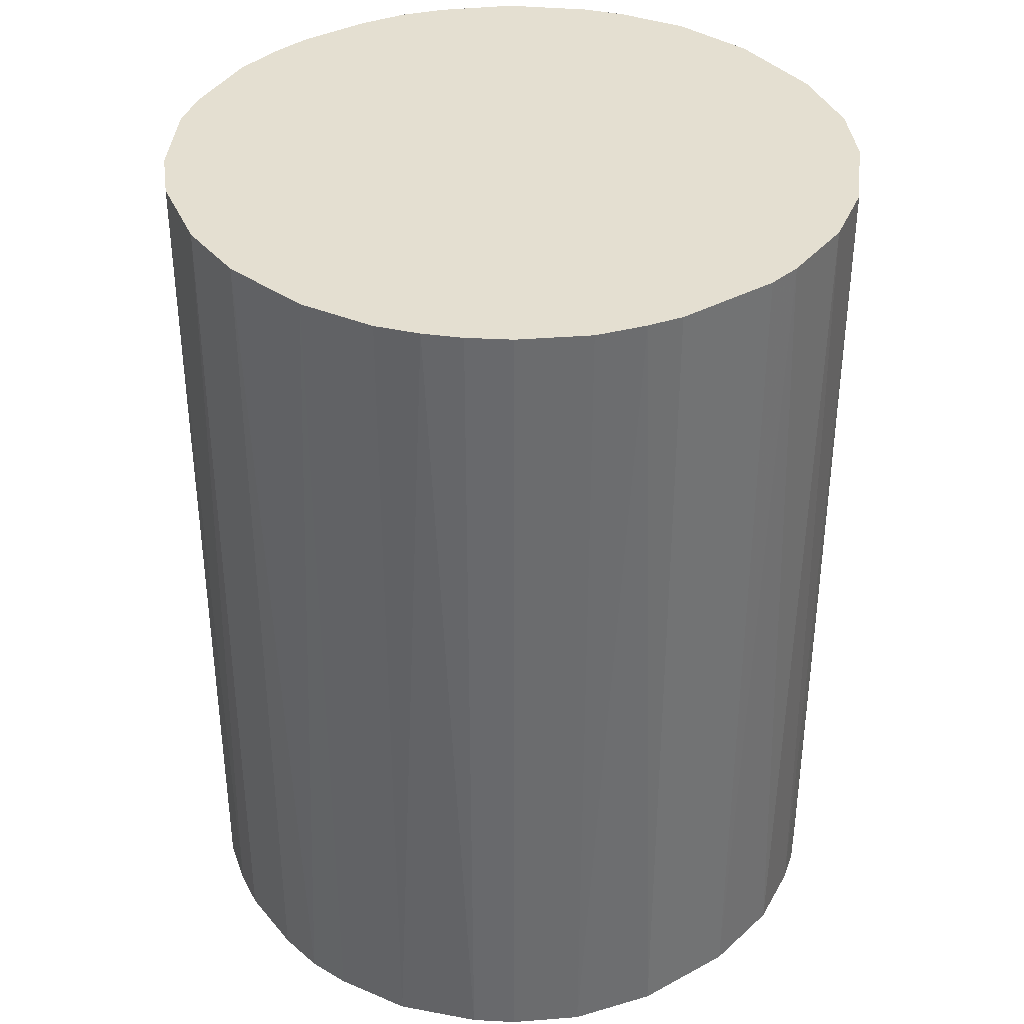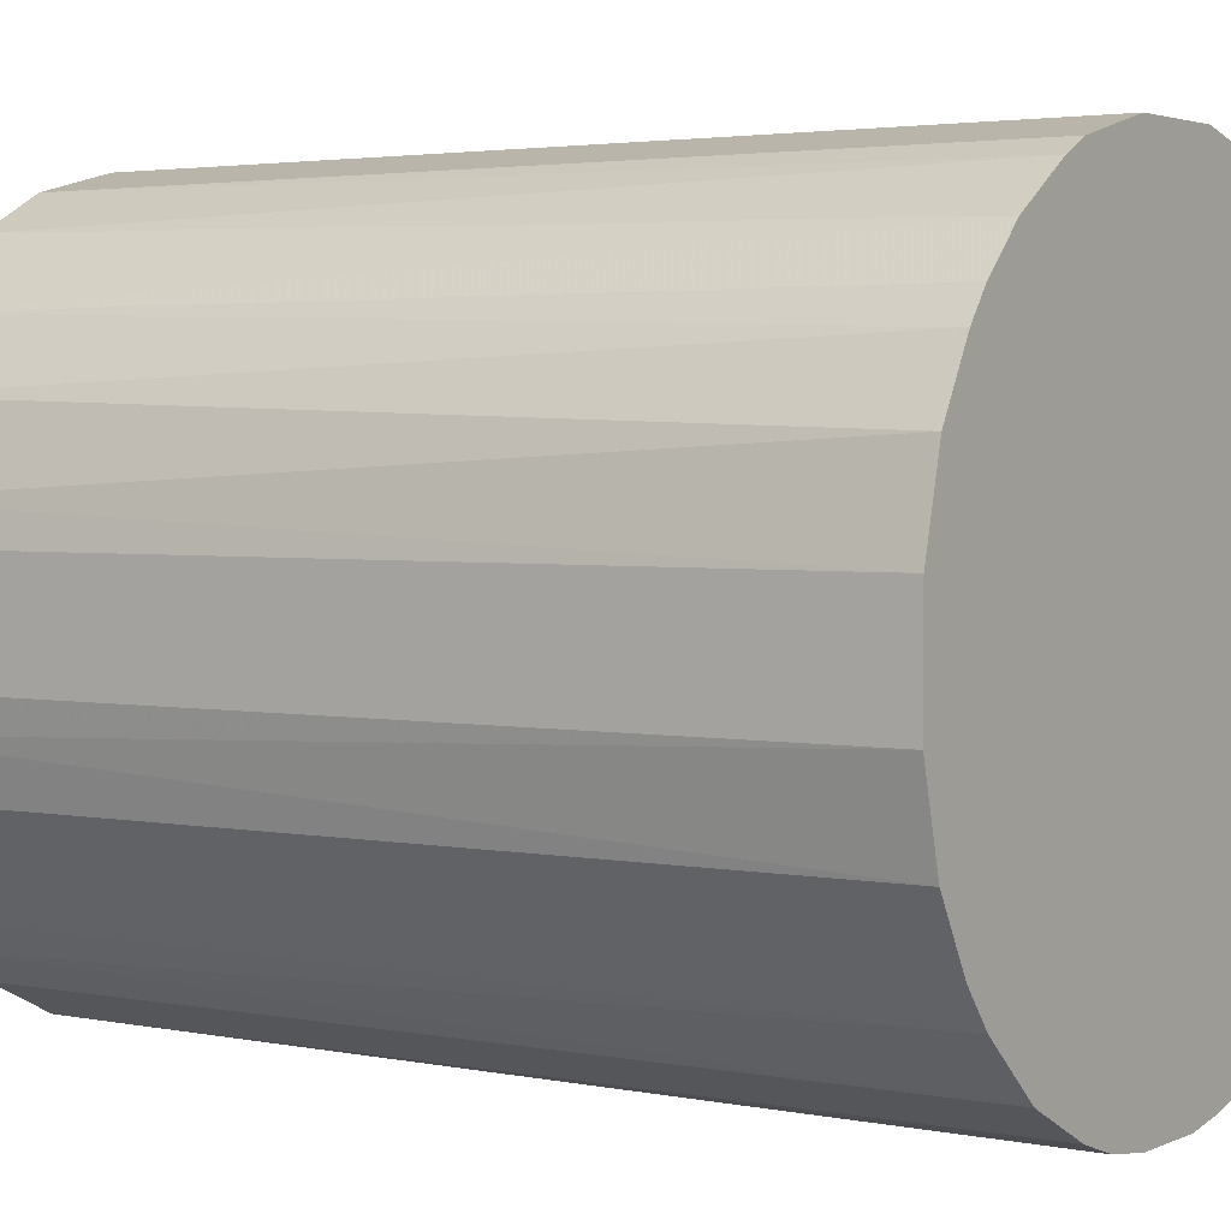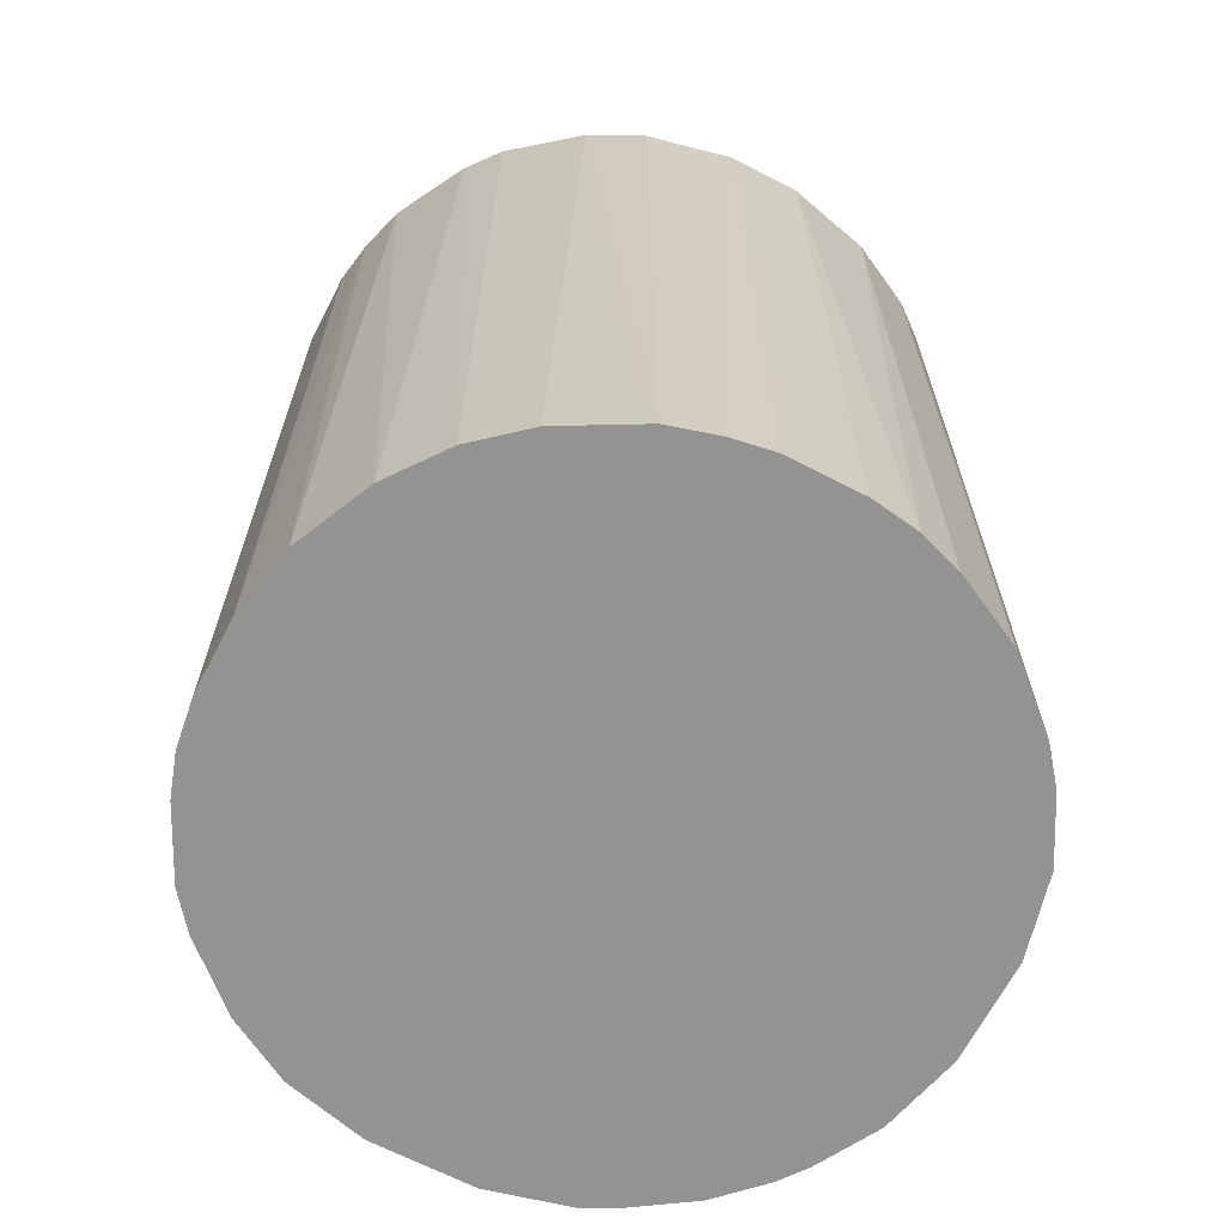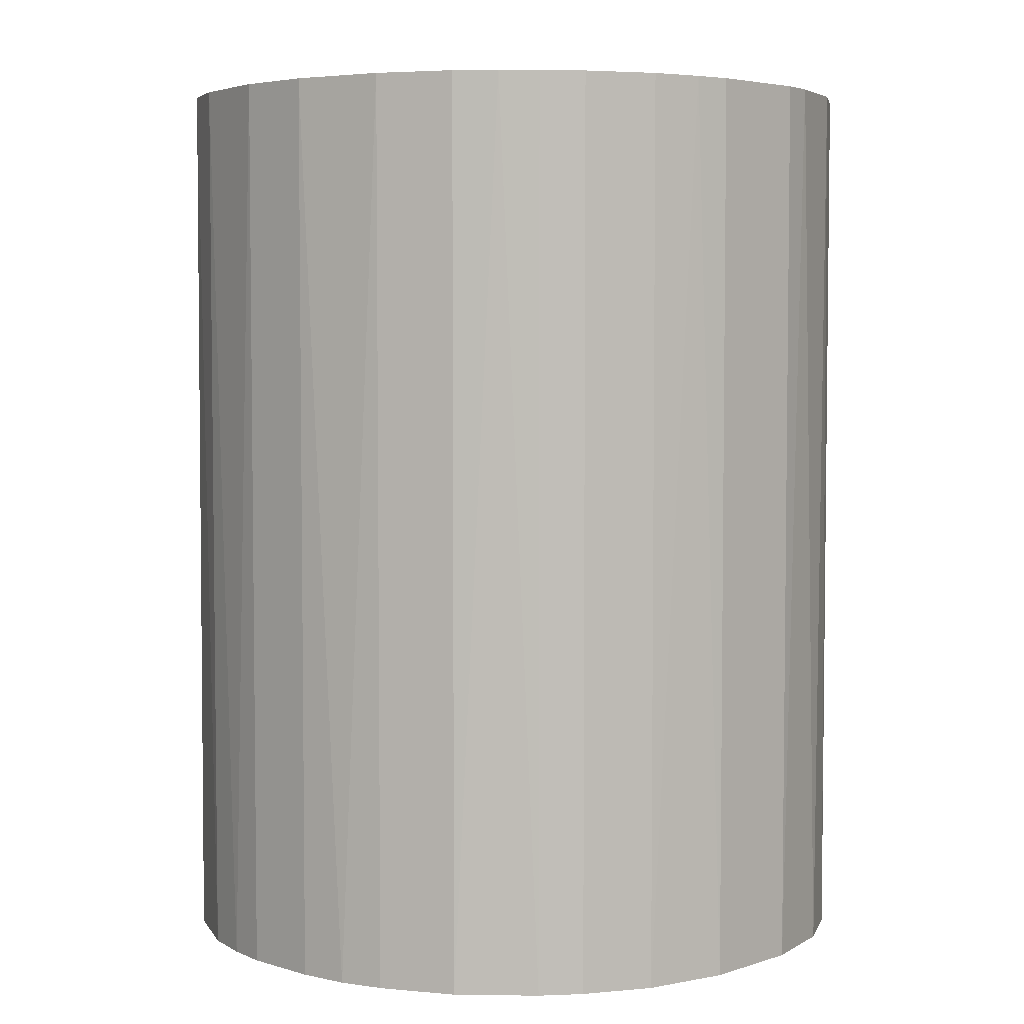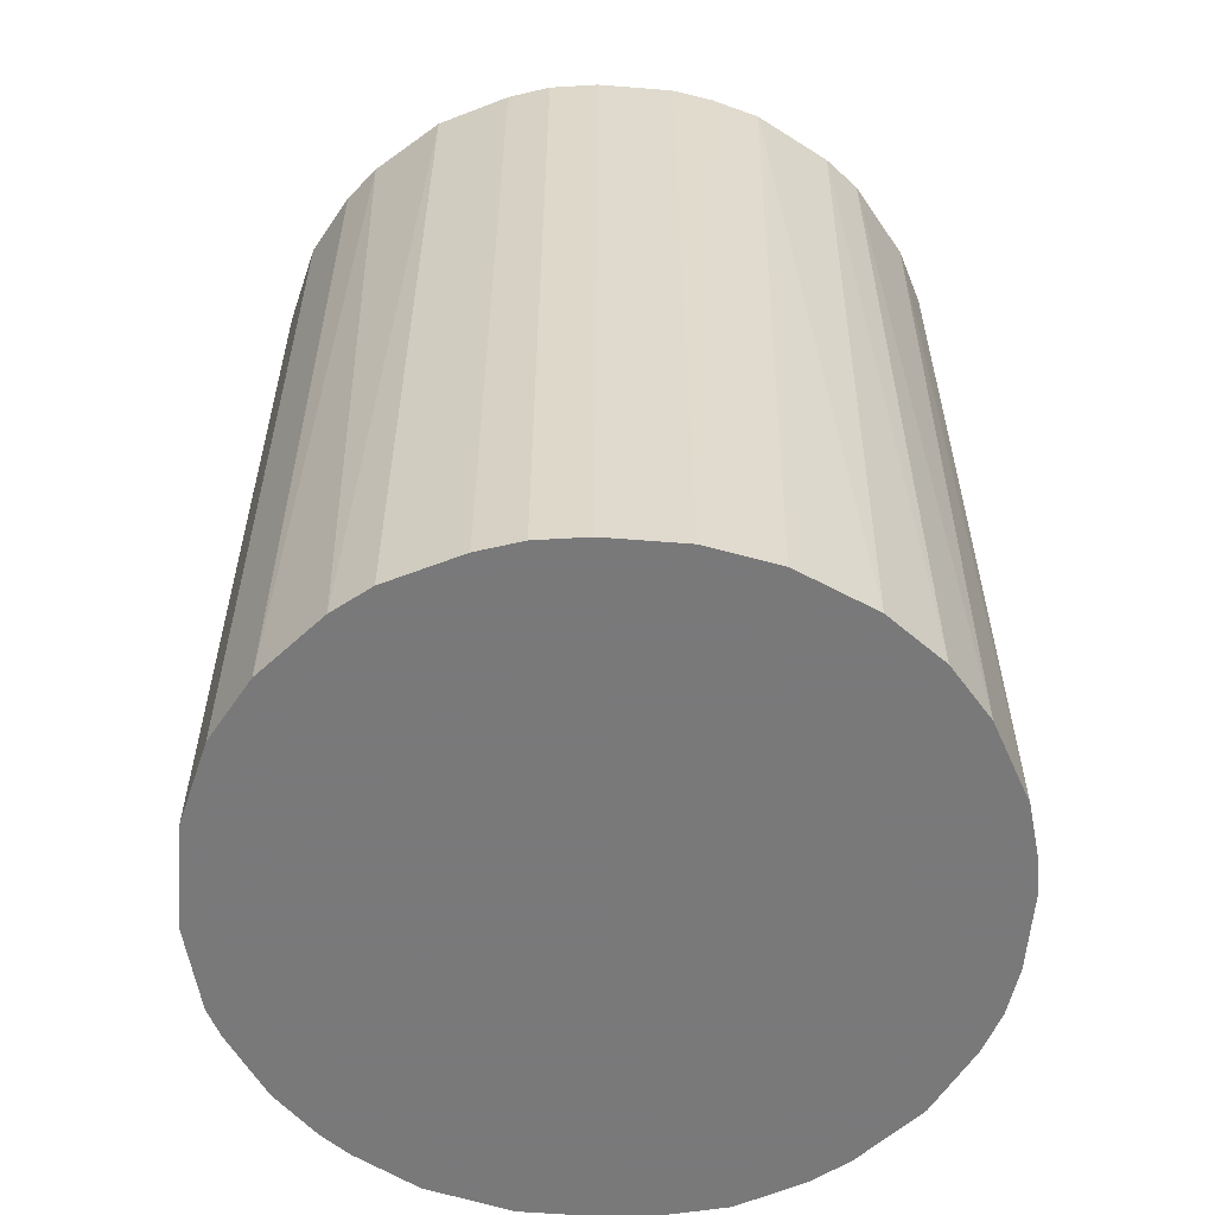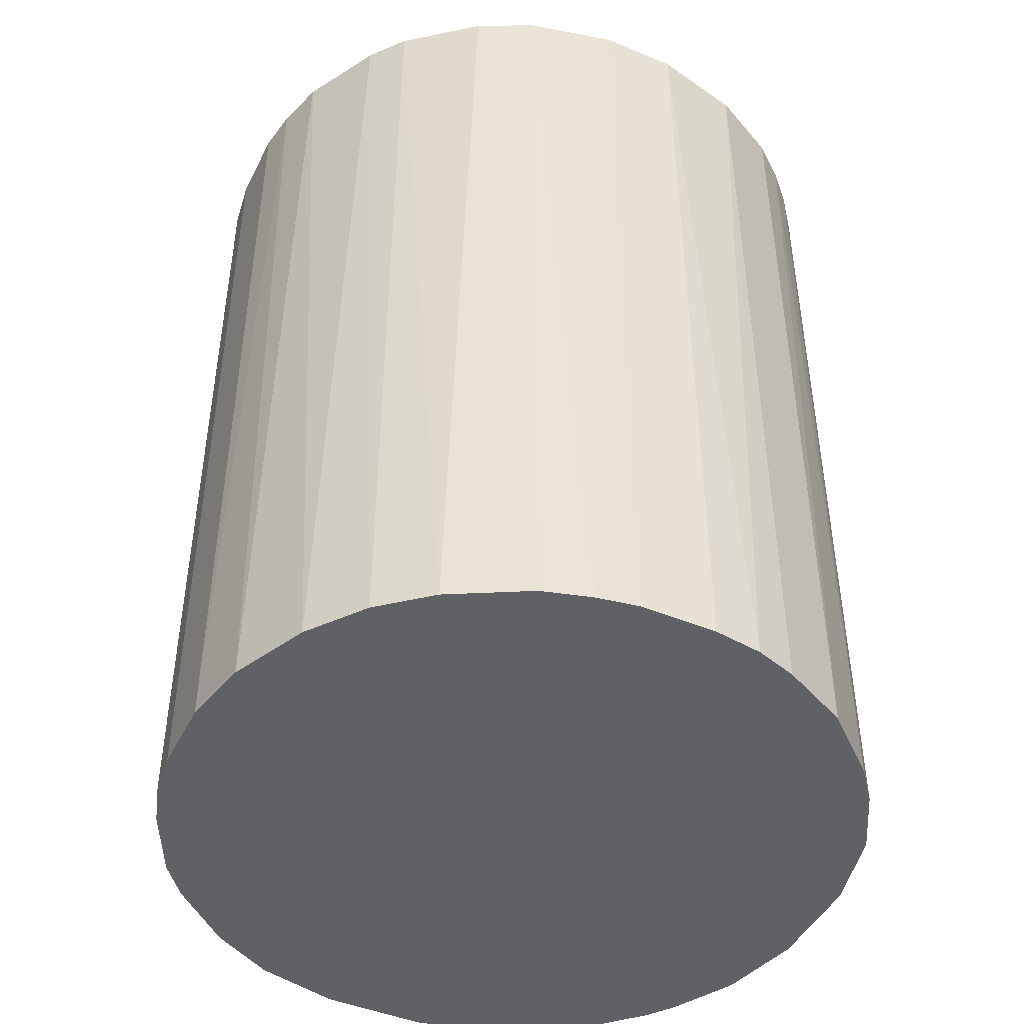
<metadata>
{"format":"obj","ext":"obj","renderer":"f3d","projection":"perspective","resolution":1024,"background":"white","views":[{"elev":36.8,"azim":55.2,"up":"+Z"},{"elev":2.9,"azim":124.1,"up":"+Y"},{"elev":-66.7,"azim":-27.4,"up":"+Z"},{"elev":4.5,"azim":43.9,"up":"+Z"},{"elev":-57.8,"azim":-94.7,"up":"+Z"},{"elev":-45.5,"azim":-25.5,"up":"+Z"}]}
</metadata>
<code>
o convex_0
v -0.0237 -0.002671 -0.03105
v 0.02361 0.003534 0.03105
v 0.02313 0.005924 0.03105
v -0.02322 -0.005537 0.03105
v 0.005924 -0.02322 -0.03105
v 0.003539 0.02361 -0.03105
v -0.009362 0.02217 0.03105
v -0.002671 -0.0237 0.03105
v 0.02361 0.003534 -0.03105
v 0.01787 -0.01605 0.03105
v -0.01414 -0.01939 -0.03105
v -0.01987 0.01357 -0.03105
v 0.01357 0.01978 0.03105
v 0.02217 -0.009357 -0.03105
v -0.02226 0.008795 0.03105
v 0.01835 0.01548 -0.03105
v -0.01748 -0.01653 0.03105
v -0.009362 0.02217 -0.03105
v 0.003539 0.02361 0.03105
v -0.02035 -0.0127 -0.03105
v 0.008795 -0.02226 0.03105
v 0.01357 -0.01987 -0.03105
v 0.02313 -0.006014 0.03105
v -0.01605 0.01787 0.03105
v -0.005537 -0.02322 -0.03105
v -0.008885 -0.02226 0.03105
v 0.009272 0.02217 -0.03105
v 0.02122 0.01118 0.03105
v -0.02322 0.005924 -0.03105
v -0.0237 0.00258 0.03105
v -0.003629 0.02361 0.03105
v 0.02217 0.009267 -0.03105
v -0.01366 0.01978 -0.03105
v 0.02361 -0.003625 -0.03105
v 0.01787 -0.01605 -0.03105
v -0.02226 -0.008885 0.03105
v -0.003629 0.02361 -0.03105
v 0.01978 -0.01366 0.03105
v 0.01835 0.01548 0.03105
v 0.01548 0.01835 -0.03105
v -0.01987 0.01357 0.03105
v 0.01357 -0.01987 0.03105
v -0.02274 -0.00745 -0.03105
v 0.009272 0.02217 0.03105
v 0.00258 -0.0237 0.03105
v 0.00258 -0.0237 -0.03105
v -0.0127 -0.02035 0.03105
v -0.008885 -0.02226 -0.03105
v -0.01748 -0.01653 -0.03105
v 0.02217 -0.009357 0.03105
v -0.01796 0.01596 -0.03105
v -0.0194 -0.01414 0.03105
v 0.02361 -0.003625 0.03105
v -0.002671 -0.0237 -0.03105
v -0.0237 -0.002671 0.03105
v -0.0237 0.00258 -0.03105
v 0.01978 -0.01366 -0.03105
v -0.01366 0.01978 0.03105
v 0.008795 -0.02226 -0.03105
v 0.01978 0.01357 -0.03105
v -0.02226 0.008795 -0.03105
v 0.01596 -0.01796 0.03105
v 0.01118 0.02121 -0.03105
v -0.02322 0.005924 0.03105
f 29 30 64
f 2 3 4
f 5 1 6
f 4 3 7
f 2 4 8
f 3 2 9
f 5 6 9
f 2 8 10
f 1 5 11
f 6 1 12
f 7 3 13
f 5 9 14
f 4 7 15
f 9 6 16
f 8 4 17
f 6 12 18
f 7 13 19
f 1 11 20
f 10 8 21
f 5 14 22
f 2 10 23
f 15 7 24
f 11 5 25
f 8 17 26
f 25 8 26
f 16 6 27
f 6 19 27
f 13 3 28
f 12 1 29
f 4 15 30
f 18 7 31
f 19 6 31
f 7 19 31
f 3 9 32
f 9 16 32
f 28 3 32
f 7 18 33
f 18 12 33
f 9 2 34
f 14 9 34
f 23 14 34
f 22 14 35
f 17 4 36
f 6 18 37
f 31 6 37
f 18 31 37
f 23 10 38
f 10 35 38
f 13 28 39
f 16 27 40
f 13 39 40
f 39 16 40
f 12 15 41
f 15 24 41
f 10 21 42
f 21 22 42
f 4 1 43
f 1 20 43
f 36 4 43
f 20 36 43
f 19 13 44
f 27 19 44
f 5 21 45
f 21 8 45
f 25 5 46
f 5 45 46
f 45 8 46
f 17 11 47
f 26 17 47
f 26 47 48
f 11 25 48
f 25 26 48
f 47 11 48
f 11 17 49
f 20 11 49
f 14 23 50
f 23 38 50
f 38 14 50
f 33 12 51
f 24 33 51
f 12 41 51
f 41 24 51
f 17 36 52
f 36 20 52
f 49 17 52
f 20 49 52
f 2 23 53
f 34 2 53
f 23 34 53
f 8 25 54
f 25 46 54
f 46 8 54
f 1 4 55
f 30 1 55
f 4 30 55
f 29 1 56
f 30 29 56
f 1 30 56
f 35 14 57
f 14 38 57
f 38 35 57
f 24 7 58
f 7 33 58
f 33 24 58
f 21 5 59
f 22 21 59
f 5 22 59
f 32 16 60
f 28 32 60
f 16 39 60
f 39 28 60
f 15 12 61
f 12 29 61
f 29 15 61
f 35 10 62
f 22 35 62
f 10 42 62
f 42 22 62
f 40 27 63
f 13 40 63
f 44 13 63
f 27 44 63
f 15 29 64
f 30 15 64

</code>
